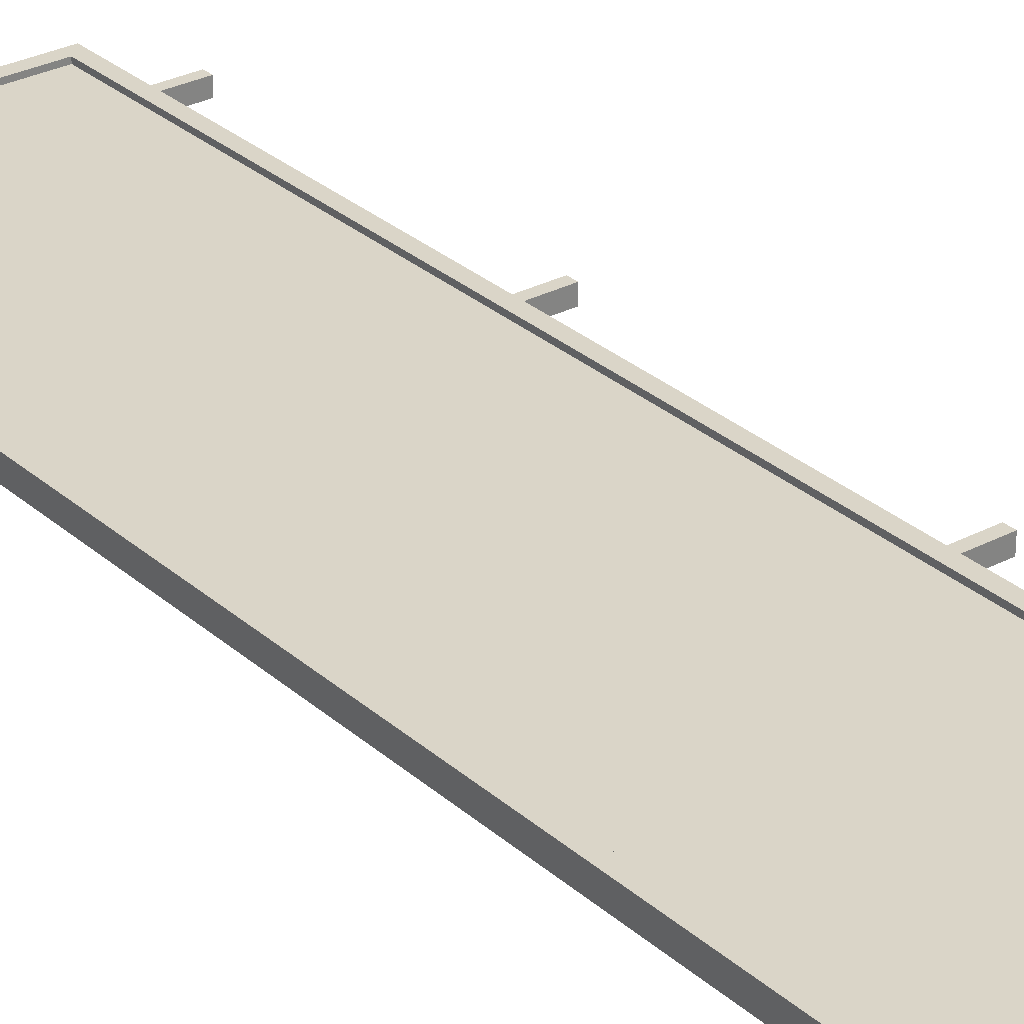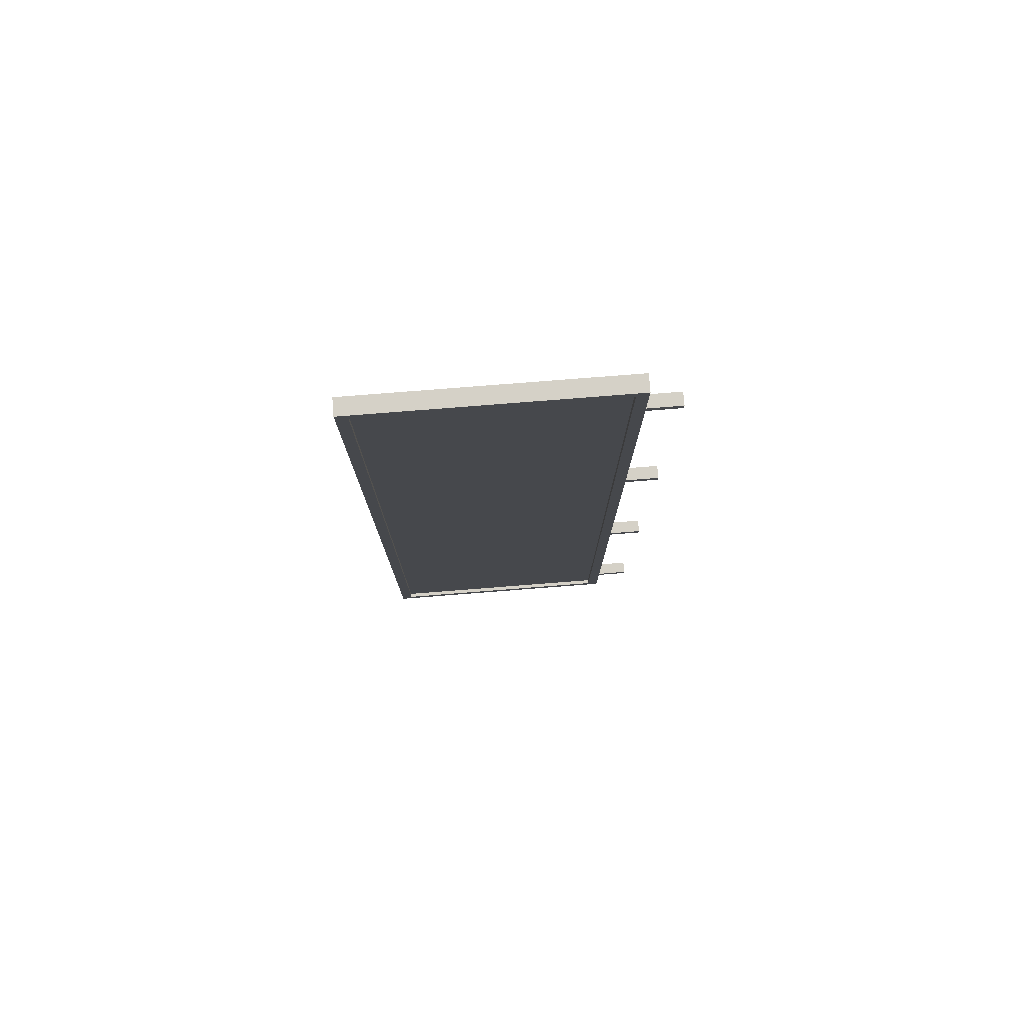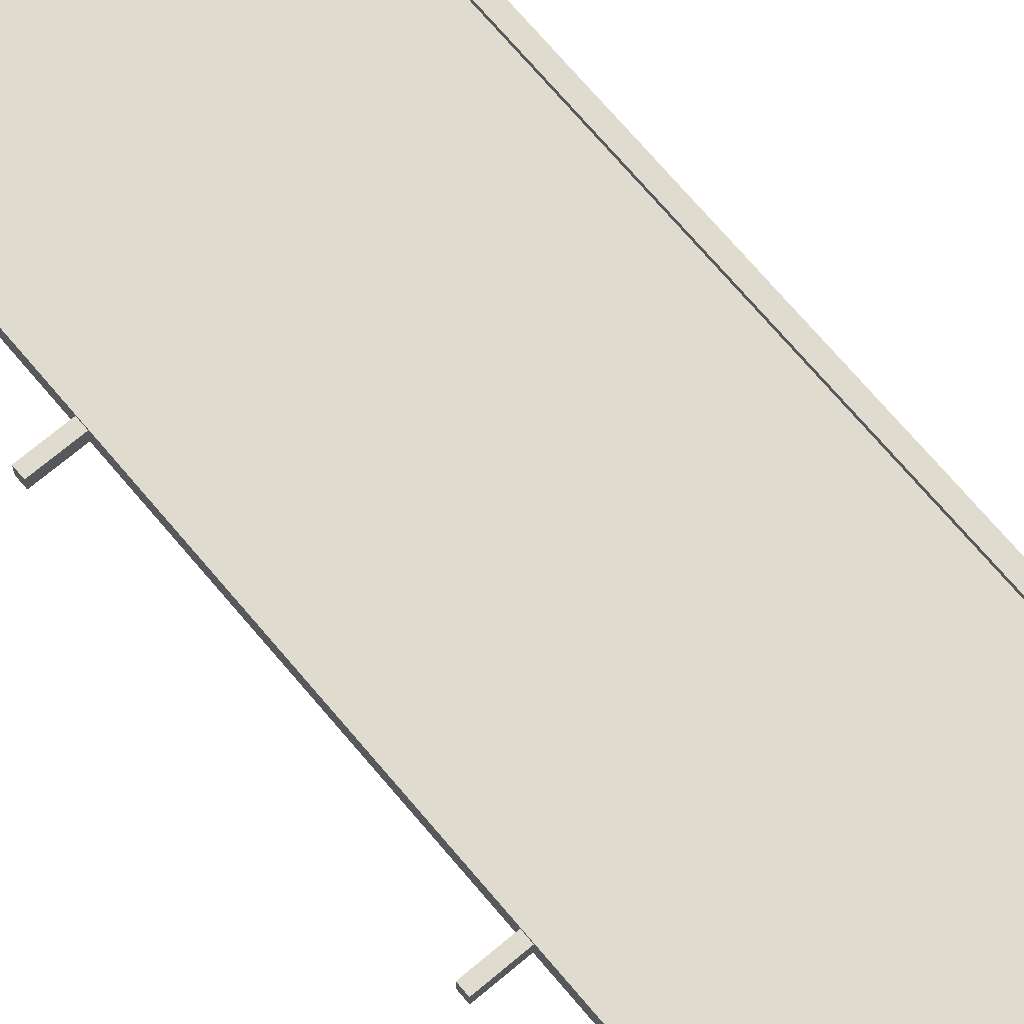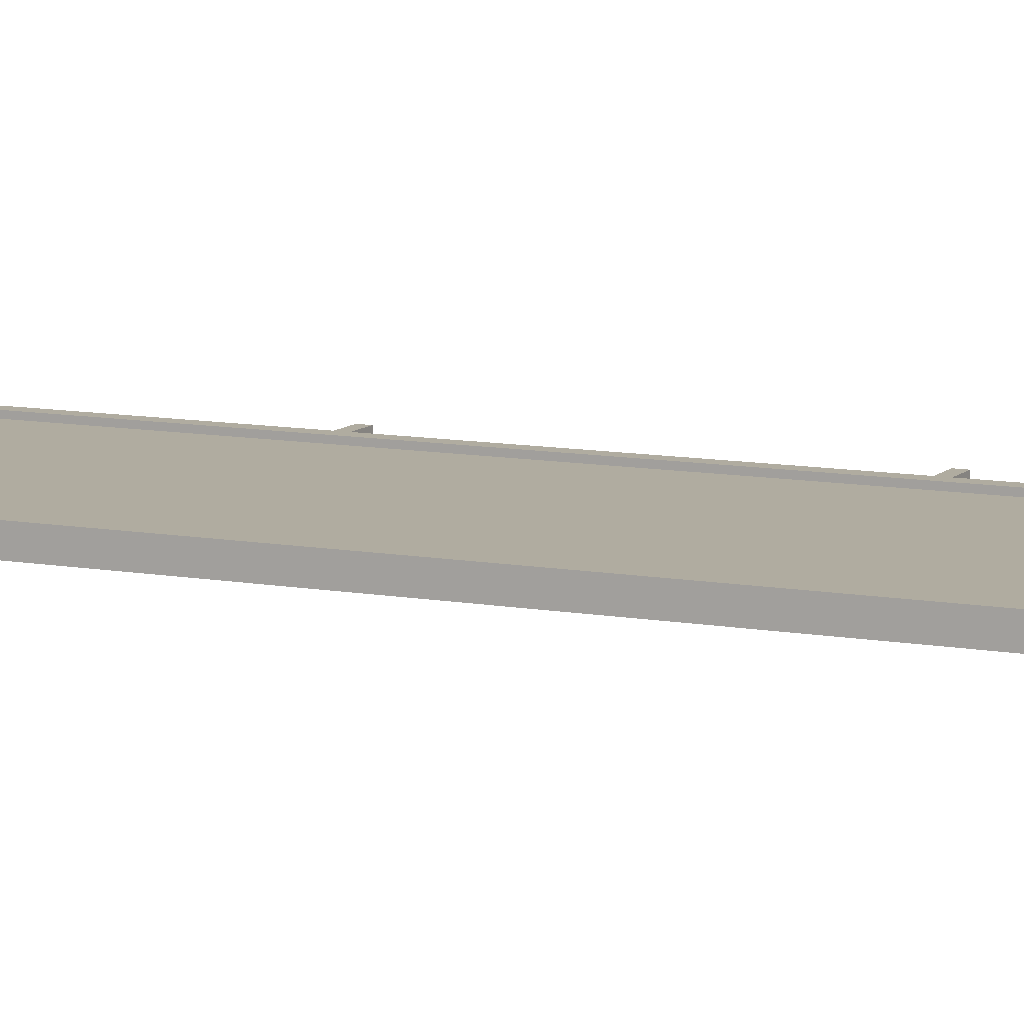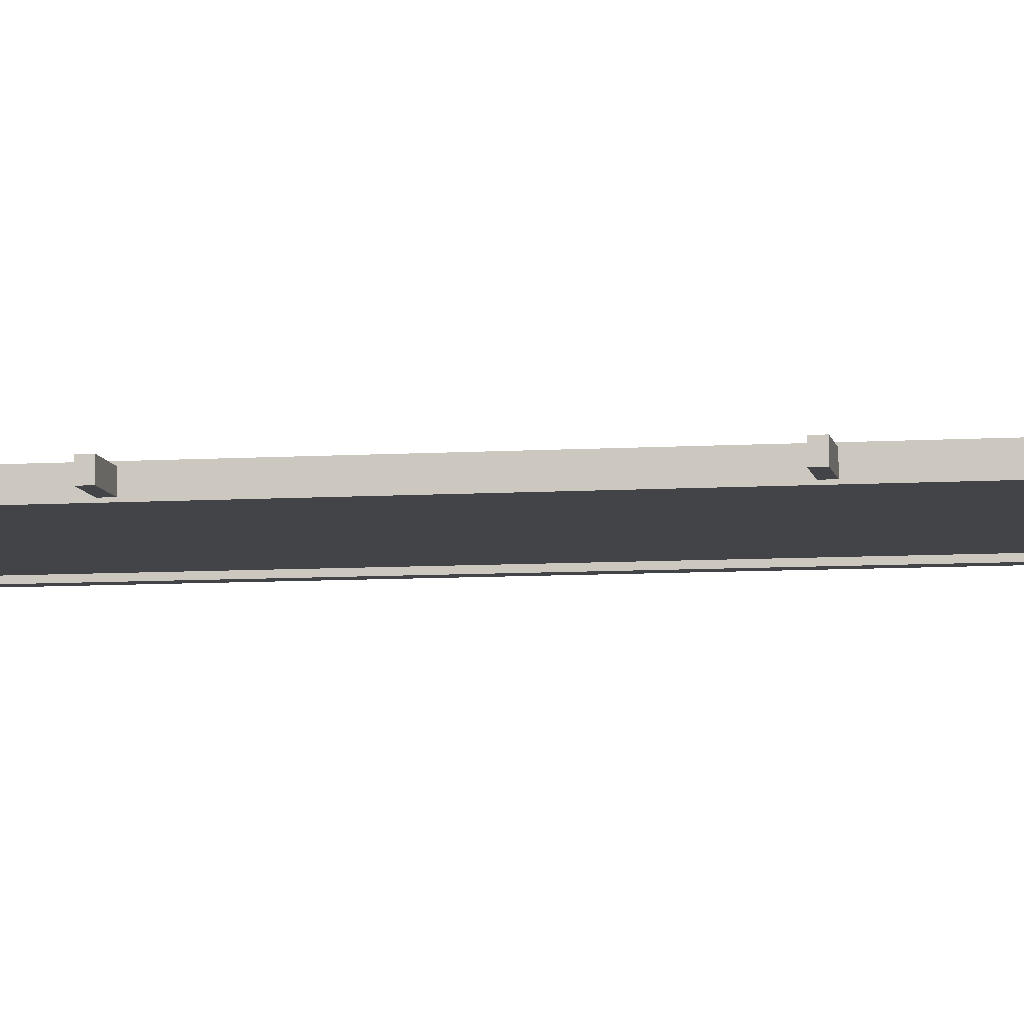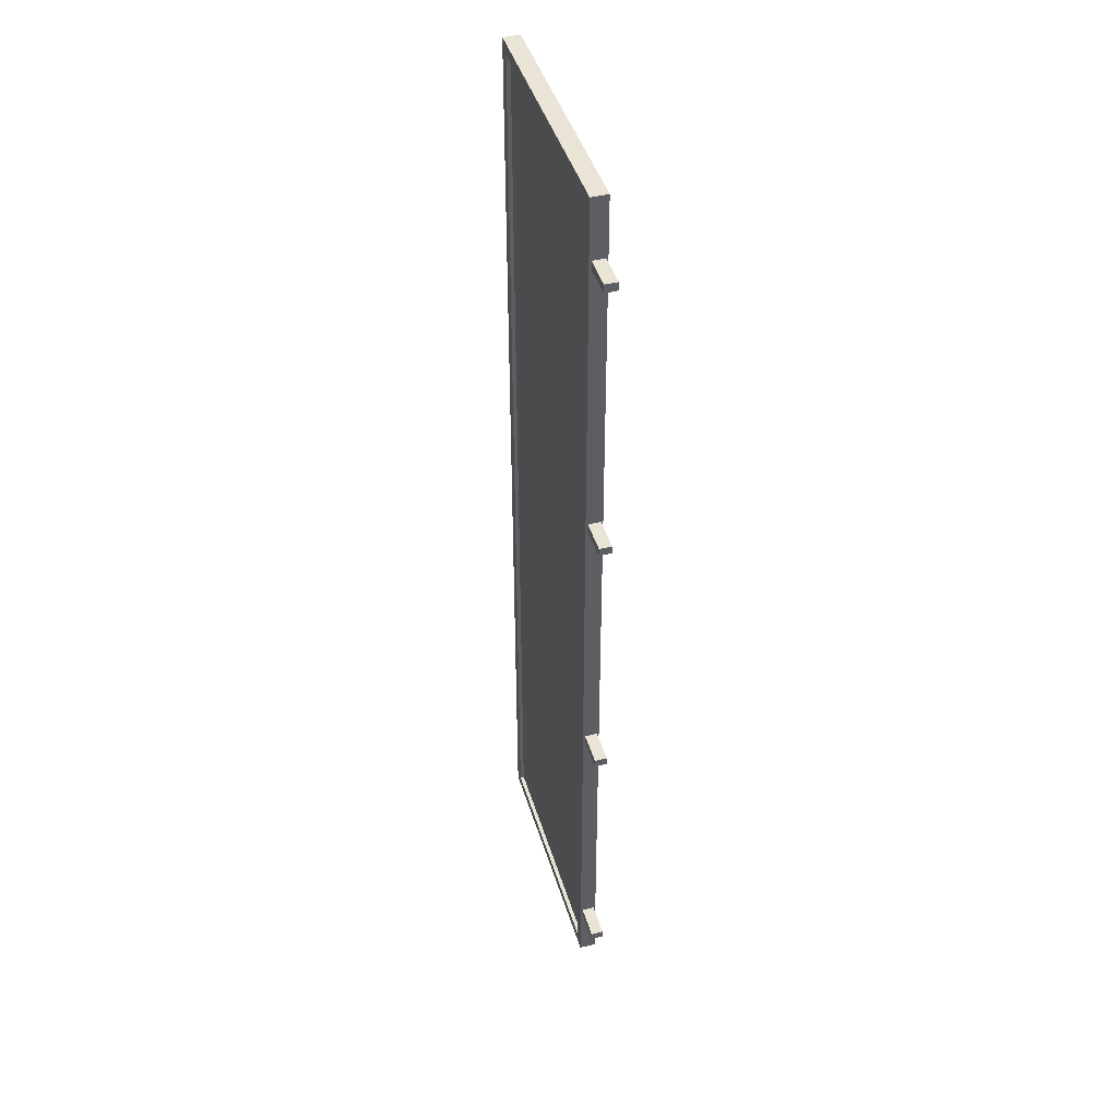
<metadata>
{"format":"obj","ext":"obj","renderer":"f3d","projection":"perspective","resolution":1024,"background":"white","views":[{"elev":29.4,"azim":142.0,"up":"+Z"},{"elev":78.7,"azim":175.5,"up":"+Y"},{"elev":70.5,"azim":-40.1,"up":"+Z"},{"elev":10.0,"azim":115.3,"up":"+Z"},{"elev":-7.9,"azim":-80.1,"up":"+Z"},{"elev":43.6,"azim":-106.4,"up":"+Y"}]}
</metadata>
<code>
g Common_Prop_Billboard_52
v 1.866 15.42 0.06526
v 1.866 0.1782 0.06525
v -1.866 0.1782 0.06525
v -1.866 15.42 0.06526
v 2.045 15.59 0.1299
v 2.045 15.42 0.1299
v 1.866 15.42 0.1299
v -2.045 15.59 0.1299
v -1.866 15.42 0.1299
v -2.045 15.42 0.1299
v -2.045 15.59 0.1299
v -2.045 15.59 -0.1299
v 2.045 15.59 -0.1299
v 2.045 15.59 0.1299
v 2.045 15.42 -0.1299
v 2.045 15.59 -0.1299
v 1.866 15.42 -0.1299
v -2.045 15.59 -0.1299
v -1.866 15.42 -0.1299
v -2.045 15.42 -0.1299
v -2.045 -2.938e-05 0.1299
v -2.045 0.1783 0.1299
v -1.866 0.1783 0.1299
v 1.866 0.1783 0.1299
v 2.045 -9.846e-06 0.1299
v 2.045 0.1783 0.1299
v 2.045 -9.846e-06 0.1299
v 2.045 -9.686e-06 -0.1299
v -2.045 -2.922e-05 -0.1299
v -2.045 -2.938e-05 0.1299
v -1.866 15.42 -0.1299
v -1.866 15.42 0.1299
v 1.866 15.42 0.1299
v 1.866 15.42 -0.1299
v 1.866 0.1783 -0.1299
v 1.866 0.1783 0.1299
v -1.866 0.1783 0.1299
v -1.866 0.1783 -0.1299
v 1.866 0.1783 -0.1299
v 2.045 -9.686e-06 -0.1299
v 2.045 0.1783 -0.1299
v -2.045 -2.922e-05 -0.1299
v -1.866 0.1783 -0.1299
v -2.045 0.1783 -0.1299
v -2.045 15.59 0.1299
v -2.045 15.42 -0.1299
v -2.045 15.59 -0.1299
v -2.045 15.42 0.1299
v -2.045 0.1783 -0.1299
v -2.045 0.1783 0.1299
v -2.045 -2.922e-05 -0.1299
v -2.045 -2.938e-05 0.1299
v -1.866 15.42 -0.1299
v -1.866 0.1783 -0.1299
v -1.866 0.1783 0.1299
v -1.866 15.42 0.1299
v 2.045 -9.846e-06 0.1299
v 2.045 0.1783 -0.1299
v 2.045 -9.686e-06 -0.1299
v 2.045 0.1783 0.1299
v 2.045 15.42 0.1299
v 2.045 15.42 -0.1299
v 2.045 15.59 -0.1299
v 2.045 15.59 0.1299
v 1.866 15.42 -0.1299
v 1.866 15.42 0.1299
v 1.866 0.1783 0.1299
v 1.866 0.1783 -0.1299
v 1.866 0.1783 0.1299
v 1.866 15.42 0.1299
v 2.045 15.42 0.1299
v 2.045 0.1783 0.1299
v 2.045 15.42 -0.1299
v 1.866 15.42 -0.1299
v 1.866 0.1783 -0.1299
v 2.045 0.1783 -0.1299
v -1.866 0.1783 0.1299
v -2.045 0.1783 0.1299
v -2.045 15.42 0.1299
v -1.866 15.42 0.1299
v -2.045 0.1783 -0.1299
v -1.866 0.1783 -0.1299
v -1.866 15.42 -0.1299
v -2.045 15.42 -0.1299
v -1.866 15.42 -0.06747
v -1.866 0.1782 -0.06747
v 1.866 0.1782 -0.06747
v 1.866 15.42 -0.06747
v -2.043 5.603 -0.09733
v -2.043 5.603 0.09735
v -2.574 5.603 0.09735
v -2.574 5.603 -0.09732
v -2.043 5.47 0.09735
v -2.043 5.47 -0.09733
v -2.574 5.47 -0.09732
v -2.574 5.47 0.09735
v -2.574 5.603 0.09735
v -2.043 5.603 0.09735
v -2.043 5.47 0.09735
v -2.574 5.47 0.09735
v -2.574 5.47 -0.09732
v -2.043 5.47 -0.09733
v -2.043 5.603 -0.09733
v -2.574 5.603 -0.09732
v -2.043 1.082 -0.09732
v -2.043 1.082 0.09735
v -2.574 1.082 0.09735
v -2.574 1.082 -0.09732
v -2.043 0.9487 0.09735
v -2.043 0.9487 -0.09732
v -2.574 0.9487 -0.09732
v -2.574 0.9487 0.09735
v -2.574 1.082 0.09735
v -2.043 1.082 0.09735
v -2.043 0.9487 0.09735
v -2.574 0.9487 0.09735
v -2.574 0.9487 -0.09732
v -2.043 0.9487 -0.09732
v -2.043 1.082 -0.09732
v -2.574 1.082 -0.09732
v -2.574 5.47 -0.09732
v -2.574 5.603 -0.09732
v -2.574 5.603 0.09735
v -2.574 5.47 0.09735
v -2.574 0.9487 -0.09732
v -2.574 1.082 -0.09732
v -2.574 1.082 0.09735
v -2.574 0.9487 0.09735
v -2.043 10.12 -0.09732
v -2.043 10.12 0.09735
v -2.574 10.12 0.09735
v -2.574 10.12 -0.09732
v -2.043 9.991 0.09735
v -2.043 9.991 -0.09732
v -2.574 9.991 -0.09732
v -2.574 9.991 0.09735
v -2.574 10.12 0.09735
v -2.043 10.12 0.09735
v -2.043 9.991 0.09735
v -2.574 9.991 0.09735
v -2.574 9.991 -0.09732
v -2.043 9.991 -0.09732
v -2.043 10.12 -0.09732
v -2.574 10.12 -0.09732
v -2.574 9.991 -0.09732
v -2.574 10.12 -0.09732
v -2.574 10.12 0.09735
v -2.574 9.991 0.09735
v -2.043 14.65 -0.09733
v -2.043 14.65 0.09735
v -2.574 14.65 0.09735
v -2.574 14.65 -0.09732
v -2.043 14.51 0.09735
v -2.043 14.51 -0.09733
v -2.574 14.51 -0.09732
v -2.574 14.51 0.09735
v -2.574 14.65 0.09735
v -2.043 14.65 0.09735
v -2.043 14.51 0.09735
v -2.574 14.51 0.09735
v -2.574 14.51 -0.09732
v -2.043 14.51 -0.09733
v -2.043 14.65 -0.09733
v -2.574 14.65 -0.09732
v -2.574 14.51 -0.09732
v -2.574 14.65 -0.09732
v -2.574 14.65 0.09735
v -2.574 14.51 0.09735
g Common_Prop_Billboard_52_0
f 3 2 1
f 4 3 1
f 7 6 5
f 5 8 7
f 8 9 7
f 10 9 8
f 13 12 11
f 14 13 11
f 17 16 15
f 16 17 18
f 17 19 18
f 20 18 19
f 23 22 21
f 23 21 24
f 21 25 24
f 26 24 25
f 29 28 27
f 30 29 27
f 33 32 31
f 34 33 31
f 37 36 35
f 38 37 35
f 41 40 39
f 39 40 42
f 43 39 42
f 42 44 43
f 47 46 45
f 46 48 45
f 46 49 48
f 49 50 48
f 49 51 50
f 51 52 50
f 55 54 53
f 56 55 53
f 59 58 57
f 58 60 57
f 60 58 61
f 58 62 61
f 62 63 61
f 63 64 61
f 67 66 65
f 68 67 65
f 71 70 69
f 72 71 69
f 75 74 73
f 76 75 73
f 79 78 77
f 80 79 77
f 83 82 81
f 84 83 81
f 87 86 85
f 88 87 85
f 91 90 89
f 92 91 89
f 95 94 93
f 96 95 93
f 99 98 97
f 100 99 97
f 103 102 101
f 104 103 101
f 107 106 105
f 108 107 105
f 111 110 109
f 112 111 109
f 115 114 113
f 116 115 113
f 119 118 117
f 120 119 117
f 123 122 121
f 124 123 121
f 127 126 125
f 128 127 125
f 131 130 129
f 132 131 129
f 135 134 133
f 136 135 133
f 139 138 137
f 140 139 137
f 143 142 141
f 144 143 141
f 147 146 145
f 148 147 145
f 151 150 149
f 152 151 149
f 155 154 153
f 156 155 153
f 159 158 157
f 160 159 157
f 163 162 161
f 164 163 161
f 167 166 165
f 168 167 165

</code>
